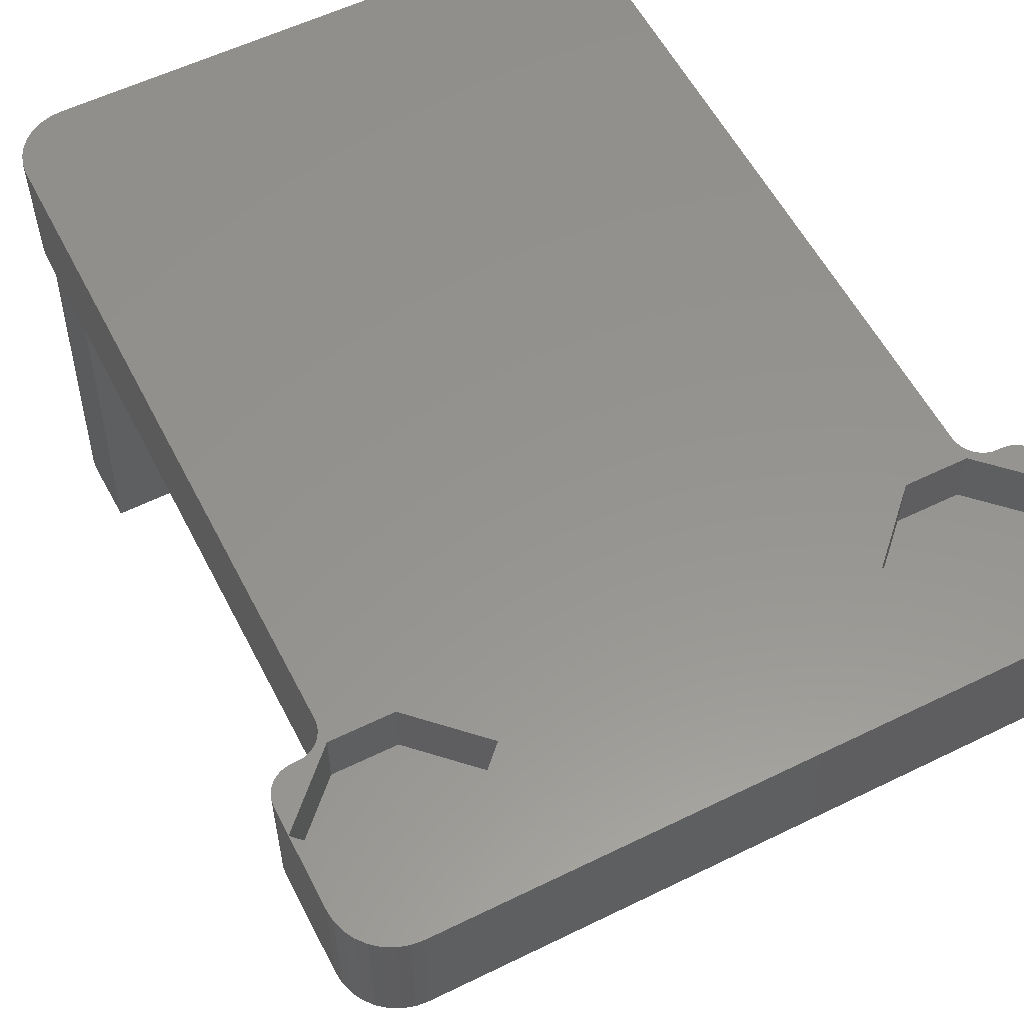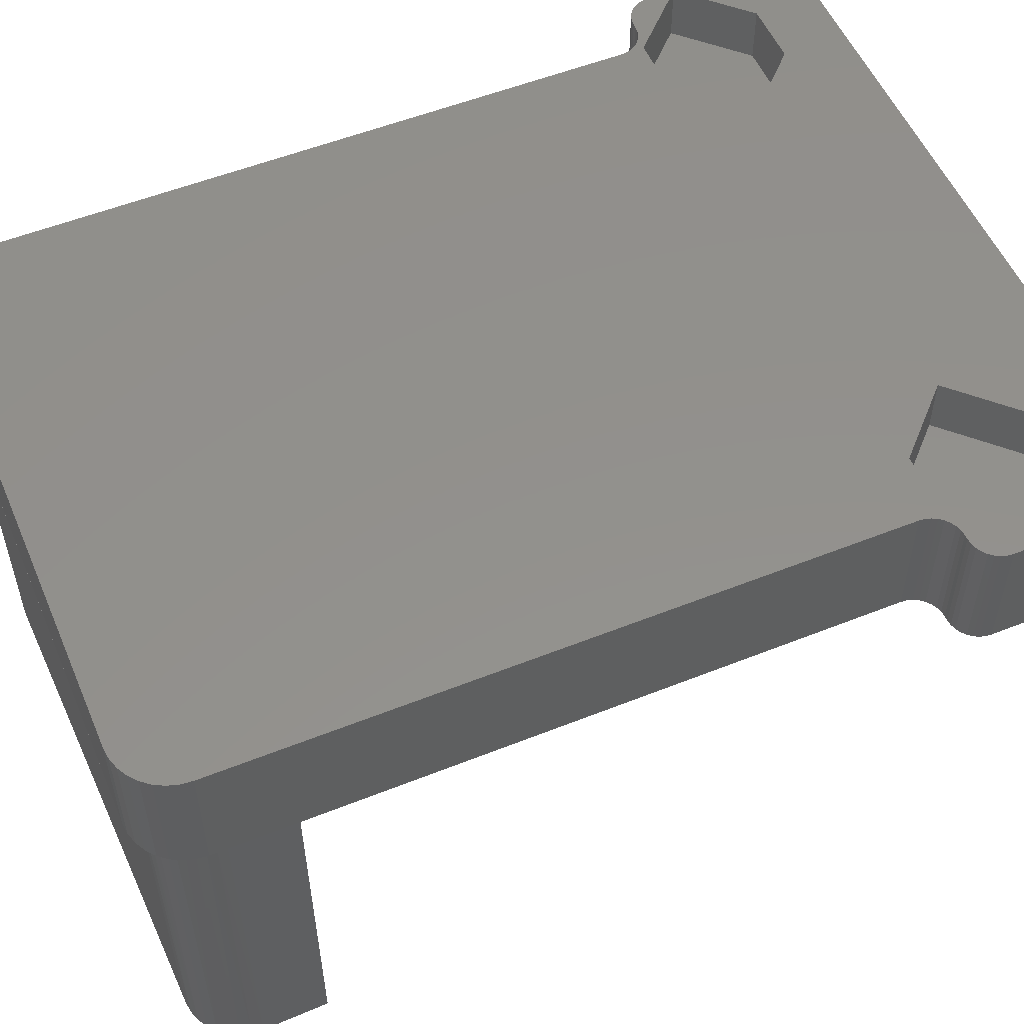
<metadata>
{"format":"stl","ext":"stl","renderer":"f3d","projection":"perspective","resolution":1024,"background":"white","views":[{"elev":57.1,"azim":153.0,"up":"+Z"},{"elev":54.1,"azim":67.0,"up":"+Z"}]}
</metadata>
<code>
# stl→obj: 349 verts, 694 faces
v -0.2462 -0.3983 9.281e-05
v -0.2427 -0.3984 -0.2968
v -0.25 -0.3984 0
v 0.257 -0.3862 -0.2845
v -0.1351 -0.3956 3.036e-18
v 0.25 -0.3862 1.214e-17
v 0.2265 -0.4818 0
v 0.2332 -0.4921 0
v 0.2251 -0.4964 0
v 0.2197 -0.4847 0
v 0.2163 -0.4991 0
v 0.2126 -0.4866 0
v 0.2403 -0.4863 0
v -0.2679 0.25 0
v -0.2591 0.2526 0
v -0.25 0.2535 0
v -0.2951 0.116 0
v -0.2964 0.1204 0
v -0.2929 0.112 0
v -0.2136 0.1728 0
v -0.2186 0.1742 0
v 0.2186 0.1742 0
v 0.2136 0.1728 0
v -0.2091 0.1703 0
v 0.2091 0.1703 0
v -0.2051 0.167 0
v 0.2051 0.167 0
v -0.2018 0.1631 0
v 0.2018 0.1631 0
v -0.1994 0.1585 0
v 0.1994 0.1585 0
v -0.1979 0.1536 0
v 0.1979 0.1536 0
v 0.1994 0.1384 0
v -0.1994 0.1384 0
v 0.1979 0.1433 0
v -0.2018 0.1338 0
v 0.2018 0.1338 0
v -0.2051 0.1298 0
v 0.2051 0.1298 0
v -0.2091 0.1266 0
v 0.2091 0.1266 0
v -0.2136 0.1241 0
v 0.2136 0.1241 0
v -0.2186 0.1226 0
v 0.2186 0.1226 0
v 0.3042 0.1204 0
v 0.3029 0.116 0
v 0.3007 0.112 0
v 0.243 -0.4671 0
v 0.2467 -0.4608 0
v 0.2531 -0.4623 0
v 0.2505 -0.4711 0
v 0.2383 -0.4729 0
v 0.2461 -0.4792 0
v 0.2327 -0.4778 0
v -0.2462 0.07812 0
v -0.2237 0.1221 0
v 0.2237 0.1221 0
v 0.254 0.07812 0
v 0.007072 0.2535 0
v 0.2578 0.2535 0
v -0.2237 0.1748 0
v 0.267 0.2526 0
v 0.2758 0.25 0
v 0.2237 0.1748 0
v 0.3047 0.125 0
v 0.2288 0.1226 0
v 0.2338 0.1241 0
v 0.2383 0.1266 0
v 0.2423 0.1298 0
v 0.2456 0.1338 0
v 0.248 0.1384 0
v 0.2495 0.1433 0
v 0.254 -0.4531 0
v 0.2494 -0.4539 0
v 0.2509 -0.4466 0
v 0.2072 -0.5 0
v -0.2462 -0.5 9.286e-05
v -0.2462 -0.4984 0
v -0.2007 -0.4973 6.722e-18
v 0.2056 -0.4873 1.735e-18
v 0.2513 -0.4393 1.041e-17
v 0.3047 0.2067 0
v 0.25 0.1484 0
v 0.2495 0.1536 0
v 0.248 0.1585 0
v 0.2456 0.1631 0
v 0.2423 0.167 0
v 0.2383 0.1703 0
v 0.2338 0.1728 0
v 0.2288 0.1742 0
v 0.2839 0.2456 0
v 0.291 0.2398 0
v 0.2968 0.2327 0
v 0.3011 0.2246 0
v 0.3038 0.2158 0
v -0.2969 0.2067 0
v -0.296 0.2158 0
v -0.2933 0.2246 0
v -0.289 0.2327 0
v -0.2831 0.2398 0
v -0.276 0.2456 0
v -0.2288 0.1742 0
v -0.2338 0.1728 0
v -0.2383 0.1703 0
v -0.2423 0.167 0
v -0.2456 0.1631 0
v -0.248 0.1585 0
v -0.2495 0.1536 0
v -0.25 0.1484 0
v -0.2495 0.1433 0
v -0.2969 0.125 0
v -0.248 0.1384 0
v -0.2456 0.1338 0
v -0.2423 0.1298 0
v -0.2383 0.1266 0
v -0.2338 0.1241 0
v -0.2467 0.0827 0
v -0.248 0.08709 0
v -0.2502 0.09115 0
v -0.2531 0.0947 0
v -0.2566 0.09761 0
v -0.2607 0.09978 0
v -0.2651 0.1011 0
v -0.2697 0.1016 0
v -0.2734 0.1016 0
v -0.278 0.102 0
v -0.2824 0.1033 0
v -0.2865 0.1055 0
v -0.29 0.1084 0
v -0.2288 0.1226 0
v -0.248 -0.4585 0
v -0.2461 -0.4657 0
v -0.2432 -0.4725 0
v -0.2392 -0.4787 0
v -0.2343 -0.4842 0
v -0.2285 -0.4889 0
v -0.2222 -0.4926 0
v -0.2153 -0.4953 0
v -0.208 -0.4969 0
v 0.2978 0.1084 0
v 0.2943 0.1055 0
v 0.2902 0.1033 0
v 0.2858 0.102 0
v 0.2812 0.1016 0
v 0.2775 0.1016 0
v 0.2729 0.1011 0
v 0.2685 0.09978 0
v 0.2644 0.09761 0
v 0.2609 0.0947 0
v 0.258 0.09115 0
v 0.2558 0.08709 0
v 0.2545 0.0827 0
v -0.1979 0.1433 0
v -0.1974 0.1484 0
v 0.1974 0.1484 0
v 0.2288 0.1226 0.04688
v 0.2338 0.1241 0.04688
v 0.2383 0.1266 0.04688
v 0.2423 0.1298 0.04688
v 0.2456 0.1338 0.04688
v 0.248 0.1384 0.04688
v 0.2495 0.1433 0.04688
v 0.25 0.1484 0.04688
v 0.2237 0.1221 0.04688
v 0.2186 0.1226 0.04688
v 0.2136 0.1241 0.04688
v 0.2091 0.1266 0.04688
v 0.2051 0.1298 0.04688
v 0.2018 0.1338 0.04688
v 0.1994 0.1384 0.04688
v 0.1979 0.1433 0.04688
v 0.1974 0.1484 0.04688
v 0.2186 0.1742 0.04688
v 0.2136 0.1728 0.04688
v 0.2091 0.1703 0.04688
v 0.2051 0.167 0.04688
v 0.2018 0.1631 0.04688
v 0.1994 0.1585 0.04688
v 0.1979 0.1536 0.04688
v 0.2237 0.1748 0.04688
v 0.2288 0.1742 0.04688
v 0.2338 0.1728 0.04688
v 0.2383 0.1703 0.04688
v 0.2423 0.167 0.04688
v 0.2456 0.1631 0.04688
v 0.248 0.1585 0.04688
v 0.2495 0.1536 0.04688
v -0.2186 0.1226 0.04688
v -0.2136 0.1241 0.04688
v -0.2091 0.1266 0.04688
v -0.2051 0.1298 0.04688
v -0.2018 0.1338 0.04688
v -0.1994 0.1384 0.04688
v -0.1979 0.1433 0.04688
v -0.1974 0.1484 0.04688
v -0.2237 0.1221 0.04688
v -0.2288 0.1226 0.04688
v -0.2338 0.1241 0.04688
v -0.2383 0.1266 0.04688
v -0.2423 0.1298 0.04688
v -0.2456 0.1338 0.04688
v -0.248 0.1384 0.04688
v -0.2495 0.1433 0.04688
v -0.25 0.1484 0.04688
v -0.2288 0.1742 0.04688
v -0.2338 0.1728 0.04688
v -0.2383 0.1703 0.04688
v -0.2423 0.167 0.04688
v -0.2456 0.1631 0.04688
v -0.248 0.1585 0.04688
v -0.2495 0.1536 0.04688
v -0.2237 0.1748 0.04688
v -0.2186 0.1742 0.04688
v -0.2136 0.1728 0.04688
v -0.2091 0.1703 0.04688
v -0.2051 0.167 0.04688
v -0.2018 0.1631 0.04688
v -0.1994 0.1585 0.04688
v -0.1979 0.1536 0.04688
v 0.3047 0.1484 0.05469
v 0.3047 0.1484 0.1016
v 0.254 0.1991 0.05469
v 0.254 0.1991 0.1016
v 0.254 0.09778 0.05469
v 0.254 0.09778 0.1016
v 0.2034 0.1991 0.05469
v 0.1527 0.1484 0.05469
v 0.2034 0.09778 0.05469
v -0.2462 0.1991 0.05469
v -0.2462 0.1991 0.1016
v -0.2969 0.1484 0.05469
v -0.2969 0.1484 0.1016
v -0.1956 0.1991 0.05469
v -0.1449 0.1484 0.05469
v -0.1956 0.09778 0.05469
v -0.2462 0.09778 0.05469
v -0.2462 0.09778 0.1016
v -0.2969 0.125 0.1016
v -0.2969 0.2067 0.1016
v 0.3047 0.2067 0.1016
v 0.3047 0.125 0.1016
v -0.2964 0.1204 0.1016
v -0.2951 0.116 0.1016
v 0.2644 0.09761 0.1016
v 0.2685 0.09978 0.1016
v 0.3029 0.116 0.1016
v 0.3042 0.1204 0.1016
v 0.2609 0.0947 0.1016
v -0.2502 0.09115 0.1016
v 0.258 0.09115 0.1016
v -0.248 0.08709 0.1016
v 0.2558 0.08709 0.1016
v -0.2467 0.0827 0.1016
v 0.2545 0.0827 0.1016
v 0.2531 -0.4623 0.1016
v -0.2426 -0.4711 0.1016
v 0.2505 -0.4711 0.1016
v -0.2383 -0.4792 0.1016
v 0.2461 -0.4792 0.1016
v -0.2325 -0.4863 0.1016
v 0.2403 -0.4863 0.1016
v -0.2254 -0.4921 0.1016
v 0.2332 -0.4921 0.1016
v -0.2173 -0.4964 0.1016
v 0.2758 0.25 0.1016
v -0.276 0.2456 0.1016
v 0.2839 0.2456 0.1016
v -0.2831 0.2398 0.1016
v 0.291 0.2398 0.1016
v -0.289 0.2327 0.1016
v 0.2968 0.2327 0.1016
v -0.2933 0.2246 0.1016
v 0.3011 0.2246 0.1016
v -0.296 0.2158 0.1016
v 0.3038 0.2158 0.1016
v 0.2729 0.1011 0.1016
v 0.2775 0.1016 0.1016
v 0.2812 0.1016 0.1016
v 0.2858 0.102 0.1016
v 0.2902 0.1033 0.1016
v 0.2943 0.1055 0.1016
v 0.2978 0.1084 0.1016
v 0.3007 0.112 0.1016
v -0.2531 0.0947 0.1016
v 0.2034 0.09778 0.1016
v -0.1956 0.09778 0.1016
v -0.2566 0.09761 0.1016
v 0.2251 -0.4964 0.1016
v -0.2085 -0.4991 0.1016
v -0.1993 -0.5 0.1016
v 0.2072 -0.5 0.1016
v 0.2163 -0.4991 0.1016
v -0.2929 0.112 0.1016
v -0.29 0.1084 0.1016
v -0.2865 0.1055 0.1016
v -0.2824 0.1033 0.1016
v -0.278 0.102 0.1016
v -0.2734 0.1016 0.1016
v -0.2697 0.1016 0.1016
v -0.2651 0.1011 0.1016
v -0.2607 0.09978 0.1016
v -0.2679 0.25 0.1016
v 0.267 0.2526 0.1016
v 0.2578 0.2535 0.1016
v 0.007072 0.2535 0.1016
v -0.25 0.2535 0.1016
v -0.2591 0.2526 0.1016
v -0.1956 0.1991 0.1016
v 0.2034 0.1991 0.1016
v 0.254 0.07812 0.1016
v -0.2462 0.07812 0.1016
v 0.254 -0.4531 0.1016
v -0.2462 -0.4531 0.1016
v -0.2453 -0.4623 0.1016
v 0.1527 0.1484 0.1016
v -0.1449 0.1484 0.1016
v -0.2462 -0.4531 0
v -0.1993 -0.5 0.001244
v -0.2064 -0.4995 0.001071
v -0.2456 -0.4605 0.0001071
v -0.2485 -0.4543 0
v -0.2487 -0.4515 3.2e-05
v -0.2136 -0.4978 0.0008946
v -0.2204 -0.495 0.0007265
v -0.2267 -0.4912 0.0005713
v -0.2324 -0.4864 0.0004328
v -0.2372 -0.4808 0.0003145
v -0.2411 -0.4745 0.0002193
v -0.2439 -0.4677 0.0001496
v -0.2414 -0.4515 -0.2968
v 0.2304 -0.4833 -0.2852
v -0.2196 -0.49 -0.2962
v 0.2384 -0.4788 -0.285
v -0.2269 -0.4843 -0.2964
v 0.2454 -0.4727 -0.2848
v -0.2329 -0.4774 -0.2965
v 0.251 -0.4655 -0.2847
v -0.2374 -0.4694 -0.2967
v 0.2552 -0.4573 -0.2846
v -0.2403 -0.4607 -0.2967
v -0.2114 -0.4941 -0.296
v 0.2217 -0.4862 -0.2854
v 0.2126 -0.4873 -0.2856
v -0.1934 -0.4973 -0.2956
v -0.2026 -0.4966 -0.2958
v 0.2583 -0.4393 -0.2845
v 0.2576 -0.4484 -0.2845
f 1 2 3
f 4 2 1
f 4 1 5
f 4 5 6
f 7 8 9
f 9 10 7
f 11 10 9
f 11 12 10
f 13 8 7
f 14 15 16
f 17 18 19
f 20 21 22
f 23 20 22
f 24 20 23
f 25 24 23
f 26 24 25
f 27 26 25
f 28 26 27
f 29 28 27
f 30 28 29
f 31 30 29
f 32 30 31
f 33 32 31
f 34 35 36
f 37 35 34
f 38 37 34
f 39 37 38
f 40 39 38
f 41 39 40
f 42 41 40
f 43 41 42
f 44 43 42
f 45 43 44
f 46 45 44
f 47 48 49
f 50 51 52
f 53 50 52
f 53 54 50
f 54 53 55
f 56 54 55
f 7 56 55
f 13 7 55
f 5 1 57
f 5 57 58
f 5 58 45
f 5 45 46
f 5 46 59
f 5 59 60
f 5 60 6
f 61 62 22
f 61 22 21
f 61 21 63
f 61 63 16
f 62 64 65
f 62 65 66
f 62 66 22
f 67 47 68
f 67 68 69
f 67 69 70
f 67 70 71
f 67 71 72
f 67 72 73
f 67 73 74
f 75 52 51
f 75 51 76
f 75 76 77
f 78 79 80
f 78 80 81
f 78 81 82
f 78 82 12
f 78 12 11
f 83 6 60
f 83 60 75
f 83 75 77
f 84 67 74
f 84 74 85
f 84 85 86
f 84 86 87
f 84 87 88
f 84 88 89
f 84 89 90
f 84 90 91
f 84 91 92
f 84 92 66
f 84 66 65
f 84 65 93
f 84 93 94
f 84 94 95
f 84 95 96
f 84 96 97
f 63 98 99
f 63 99 100
f 63 100 101
f 63 101 102
f 63 102 103
f 63 103 14
f 63 14 16
f 98 63 104
f 98 104 105
f 98 105 106
f 98 106 107
f 98 107 108
f 98 108 109
f 98 109 110
f 98 110 111
f 98 111 112
f 98 112 113
f 113 112 114
f 113 114 115
f 113 115 116
f 113 116 117
f 113 117 118
f 58 57 119
f 58 119 120
f 58 120 121
f 58 121 122
f 58 122 123
f 58 123 124
f 58 124 125
f 58 125 126
f 58 126 127
f 58 127 128
f 58 128 129
f 58 129 130
f 58 130 131
f 58 131 19
f 58 19 18
f 18 113 118
f 18 118 132
f 18 132 58
f 80 133 134
f 80 134 135
f 80 135 136
f 80 136 137
f 80 137 138
f 80 138 139
f 80 139 140
f 80 140 141
f 80 141 81
f 59 68 47
f 59 47 49
f 59 49 142
f 59 142 143
f 59 143 144
f 59 144 145
f 59 145 146
f 59 146 147
f 59 147 148
f 59 148 149
f 59 149 150
f 59 150 151
f 59 151 152
f 59 152 153
f 59 153 154
f 59 154 60
f 35 155 36
f 36 155 156
f 36 156 157
f 157 156 32
f 157 32 33
f 59 158 68
f 68 158 159
f 68 159 69
f 69 159 160
f 69 160 70
f 70 160 161
f 70 161 71
f 71 161 162
f 71 162 72
f 72 162 163
f 72 163 73
f 73 163 164
f 73 164 74
f 74 164 165
f 74 165 85
f 158 59 166
f 166 59 46
f 166 46 167
f 167 46 44
f 167 44 168
f 168 44 42
f 168 42 169
f 169 42 40
f 169 40 170
f 170 40 38
f 170 38 171
f 171 38 34
f 171 34 172
f 172 34 36
f 172 36 173
f 173 36 157
f 173 157 174
f 66 175 22
f 22 175 176
f 22 176 23
f 23 176 177
f 23 177 25
f 25 177 178
f 25 178 27
f 27 178 179
f 27 179 29
f 29 179 180
f 29 180 31
f 31 180 181
f 31 181 33
f 33 181 174
f 33 174 157
f 175 66 182
f 182 66 92
f 182 92 183
f 183 92 91
f 183 91 184
f 184 91 90
f 184 90 185
f 185 90 89
f 185 89 186
f 186 89 88
f 186 88 187
f 187 88 87
f 187 87 188
f 188 87 86
f 188 86 189
f 189 86 85
f 189 85 165
f 58 190 45
f 45 190 191
f 45 191 43
f 43 191 192
f 43 192 41
f 41 192 193
f 41 193 39
f 39 193 194
f 39 194 37
f 37 194 195
f 37 195 35
f 35 195 196
f 35 196 155
f 155 196 197
f 155 197 156
f 190 58 198
f 198 58 132
f 198 132 199
f 199 132 118
f 199 118 200
f 200 118 117
f 200 117 201
f 201 117 116
f 201 116 202
f 202 116 115
f 202 115 203
f 203 115 114
f 203 114 204
f 204 114 112
f 204 112 205
f 205 112 111
f 205 111 206
f 63 207 104
f 104 207 208
f 104 208 105
f 105 208 209
f 105 209 106
f 106 209 210
f 106 210 107
f 107 210 211
f 107 211 108
f 108 211 212
f 108 212 109
f 109 212 213
f 109 213 110
f 110 213 206
f 110 206 111
f 207 63 214
f 214 63 21
f 214 21 215
f 215 21 20
f 215 20 216
f 216 20 24
f 216 24 217
f 217 24 26
f 217 26 218
f 218 26 28
f 218 28 219
f 219 28 30
f 219 30 220
f 220 30 32
f 220 32 221
f 221 32 156
f 221 156 197
f 176 175 182
f 176 182 183
f 184 176 183
f 177 176 184
f 185 177 184
f 178 177 185
f 186 178 185
f 179 178 186
f 187 179 186
f 180 179 187
f 188 180 187
f 181 180 188
f 189 181 188
f 163 172 164
f 171 172 163
f 162 171 163
f 170 171 162
f 161 170 162
f 169 170 161
f 160 169 161
f 168 169 160
f 159 168 160
f 167 168 159
f 166 167 159
f 158 166 159
f 172 173 164
f 164 173 174
f 164 174 165
f 165 174 181
f 165 181 189
f 208 207 214
f 208 214 215
f 216 208 215
f 209 208 216
f 217 209 216
f 210 209 217
f 218 210 217
f 211 210 218
f 219 211 218
f 212 211 219
f 220 212 219
f 213 212 220
f 221 213 220
f 195 204 196
f 203 204 195
f 194 203 195
f 202 203 194
f 193 202 194
f 201 202 193
f 192 201 193
f 200 201 192
f 191 200 192
f 199 200 191
f 198 199 191
f 190 198 191
f 204 205 196
f 196 205 206
f 196 206 197
f 197 206 213
f 197 213 221
f 222 223 224
f 224 223 225
f 226 227 222
f 222 227 223
f 224 228 222
f 222 228 229
f 222 229 226
f 226 229 230
f 231 232 233
f 233 232 234
f 235 231 236
f 236 231 233
f 236 233 237
f 237 233 238
f 233 234 238
f 238 234 239
f 113 240 98
f 98 240 234
f 98 234 241
f 84 242 67
f 67 242 223
f 67 223 243
f 240 244 245
f 227 246 247
f 243 248 249
f 250 251 252
f 252 251 253
f 252 253 254
f 254 253 255
f 254 255 256
f 257 258 259
f 259 258 260
f 259 260 261
f 261 260 262
f 261 262 263
f 263 262 264
f 263 264 265
f 265 264 266
f 267 268 269
f 269 268 270
f 269 270 271
f 271 270 272
f 271 272 273
f 273 272 274
f 273 274 275
f 275 274 276
f 275 276 277
f 241 234 232
f 241 232 242
f 241 242 277
f 241 277 276
f 223 227 247
f 223 247 278
f 223 278 279
f 223 279 280
f 223 280 281
f 223 281 282
f 223 282 283
f 223 283 284
f 223 284 285
f 223 285 248
f 223 248 243
f 286 251 250
f 286 250 246
f 286 246 227
f 286 227 287
f 286 287 288
f 286 288 239
f 286 239 289
f 290 265 266
f 290 266 291
f 290 291 292
f 290 292 293
f 290 293 294
f 234 240 245
f 234 245 295
f 234 295 296
f 234 296 297
f 234 297 298
f 234 298 299
f 234 299 300
f 234 300 301
f 234 301 302
f 234 302 303
f 234 303 289
f 234 289 239
f 304 268 267
f 304 267 305
f 304 305 306
f 304 306 307
f 304 307 308
f 304 308 309
f 242 232 310
f 242 310 311
f 242 311 225
f 242 225 223
f 256 255 312
f 312 255 313
f 312 313 314
f 314 313 315
f 314 315 257
f 257 315 316
f 257 316 258
f 311 310 317
f 317 310 318
f 317 318 287
f 287 318 288
f 228 311 229
f 229 311 317
f 224 225 228
f 228 225 311
f 230 287 226
f 226 287 227
f 229 317 230
f 230 317 287
f 235 310 231
f 231 310 232
f 236 318 235
f 235 318 310
f 237 288 236
f 236 288 318
f 238 239 237
f 237 239 288
f 279 147 280
f 280 147 146
f 314 75 312
f 312 75 60
f 151 252 152
f 152 252 254
f 152 254 153
f 153 254 256
f 153 256 154
f 154 256 312
f 154 312 60
f 252 151 250
f 250 151 150
f 250 150 246
f 246 150 149
f 246 149 247
f 247 149 148
f 247 148 278
f 278 148 147
f 278 147 279
f 300 127 301
f 301 127 126
f 319 315 1
f 1 315 313
f 1 313 57
f 122 289 123
f 123 289 303
f 123 303 124
f 124 303 302
f 124 302 125
f 125 302 301
f 125 301 126
f 289 122 286
f 286 122 121
f 286 121 251
f 251 121 120
f 251 120 253
f 253 120 119
f 253 119 255
f 255 119 57
f 255 57 313
f 67 243 47
f 47 243 249
f 47 249 48
f 48 249 248
f 48 248 49
f 49 248 285
f 49 285 142
f 142 285 284
f 142 284 143
f 143 284 283
f 143 283 144
f 144 283 282
f 144 282 145
f 145 282 281
f 145 281 146
f 146 281 280
f 127 300 128
f 128 300 299
f 128 299 129
f 129 299 298
f 129 298 130
f 130 298 297
f 130 297 131
f 131 297 296
f 131 296 19
f 19 296 295
f 19 295 17
f 17 295 245
f 17 245 18
f 18 245 244
f 18 244 113
f 113 244 240
f 307 61 308
f 308 61 16
f 98 241 99
f 99 241 276
f 99 276 100
f 100 276 274
f 100 274 101
f 101 274 272
f 101 272 102
f 102 272 270
f 102 270 103
f 103 270 268
f 103 268 14
f 14 268 304
f 14 304 15
f 15 304 309
f 15 309 16
f 16 309 308
f 78 293 292
f 78 292 320
f 78 320 321
f 78 321 79
f 80 322 133
f 323 133 322
f 322 319 323
f 319 324 323
f 324 319 3
f 319 1 3
f 80 79 321
f 80 321 325
f 80 325 326
f 80 326 327
f 80 327 328
f 80 328 329
f 80 329 330
f 80 330 331
f 80 331 322
f 315 322 316
f 315 319 322
f 320 291 321
f 320 292 291
f 325 321 291
f 291 266 325
f 325 266 326
f 326 266 264
f 326 264 327
f 327 264 262
f 330 329 260
f 260 258 330
f 330 258 331
f 331 258 316
f 331 316 322
f 260 329 262
f 262 329 328
f 262 328 327
f 324 3 332
f 332 3 2
f 333 334 335
f 335 334 336
f 335 336 337
f 337 336 338
f 337 338 339
f 339 338 340
f 339 340 341
f 341 340 342
f 343 334 333
f 343 333 344
f 343 344 345
f 343 345 346
f 343 346 347
f 2 4 332
f 332 4 348
f 332 348 342
f 342 348 349
f 342 349 341
f 345 82 346
f 346 82 81
f 346 141 347
f 346 81 141
f 134 133 342
f 342 340 134
f 134 340 135
f 135 340 338
f 135 338 136
f 136 338 336
f 139 138 334
f 334 343 139
f 139 343 140
f 140 343 347
f 140 347 141
f 332 342 133
f 332 133 323
f 332 323 324
f 334 138 336
f 336 138 137
f 336 137 136
f 306 62 307
f 307 62 61
f 62 306 64
f 64 306 305
f 64 305 65
f 65 305 267
f 65 267 93
f 93 267 269
f 93 269 94
f 94 269 271
f 94 271 95
f 95 271 273
f 95 273 96
f 96 273 275
f 96 275 97
f 97 275 277
f 97 277 84
f 84 277 242
f 75 314 52
f 52 314 257
f 52 257 53
f 53 257 259
f 53 259 55
f 55 259 261
f 55 261 13
f 13 261 263
f 13 263 8
f 8 263 265
f 8 265 9
f 9 265 290
f 9 290 11
f 11 290 294
f 11 294 78
f 78 294 293
f 6 83 4
f 4 83 348
f 348 77 349
f 348 83 77
f 345 12 82
f 345 344 12
f 10 12 344
f 344 333 10
f 10 333 7
f 7 333 335
f 7 335 56
f 56 335 337
f 51 50 339
f 339 341 51
f 51 341 76
f 76 341 349
f 76 349 77
f 339 50 337
f 337 50 54
f 337 54 56

</code>
